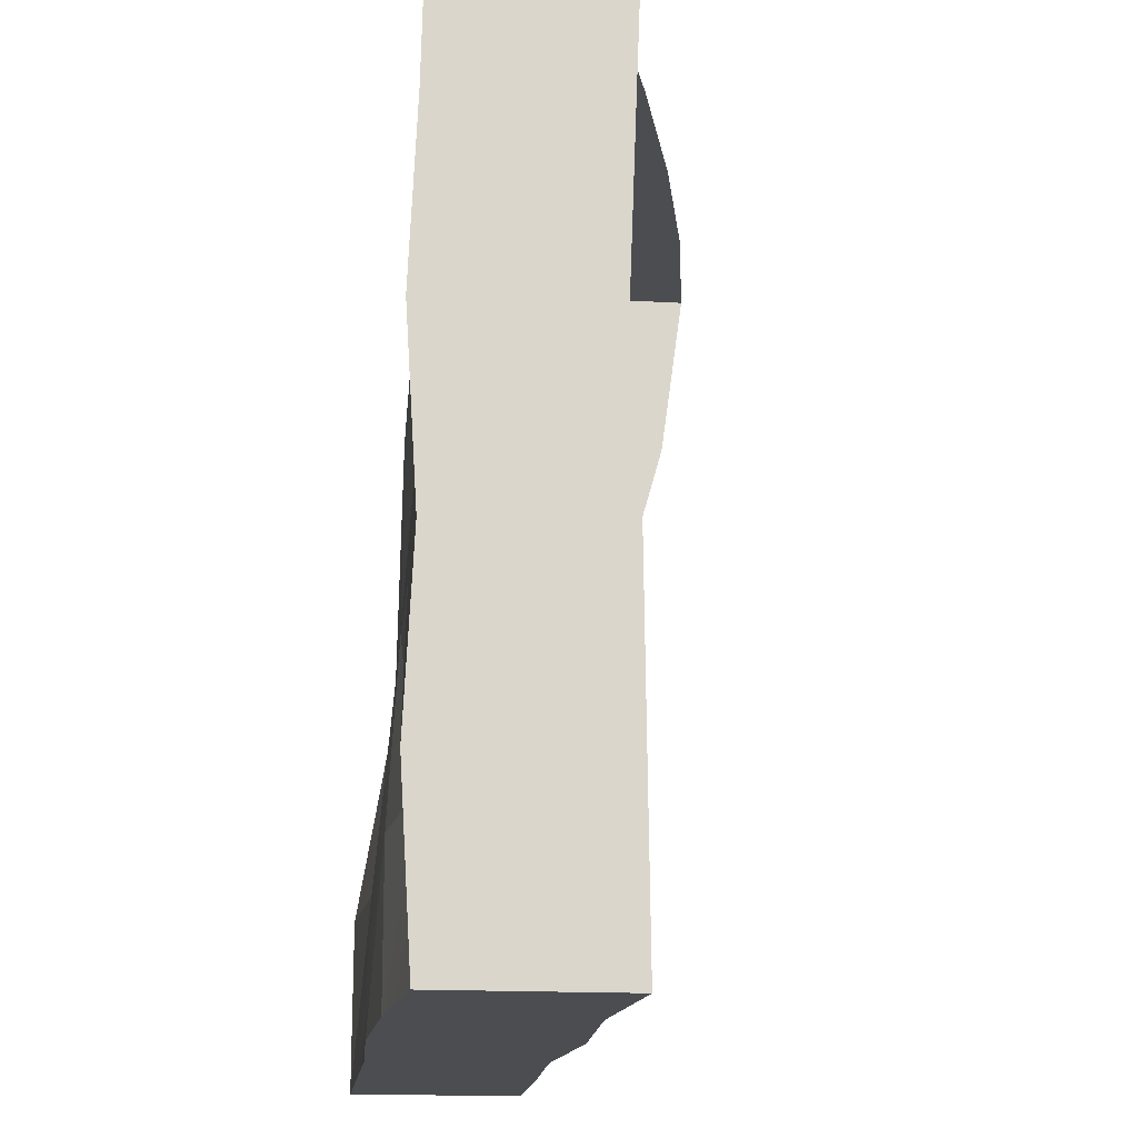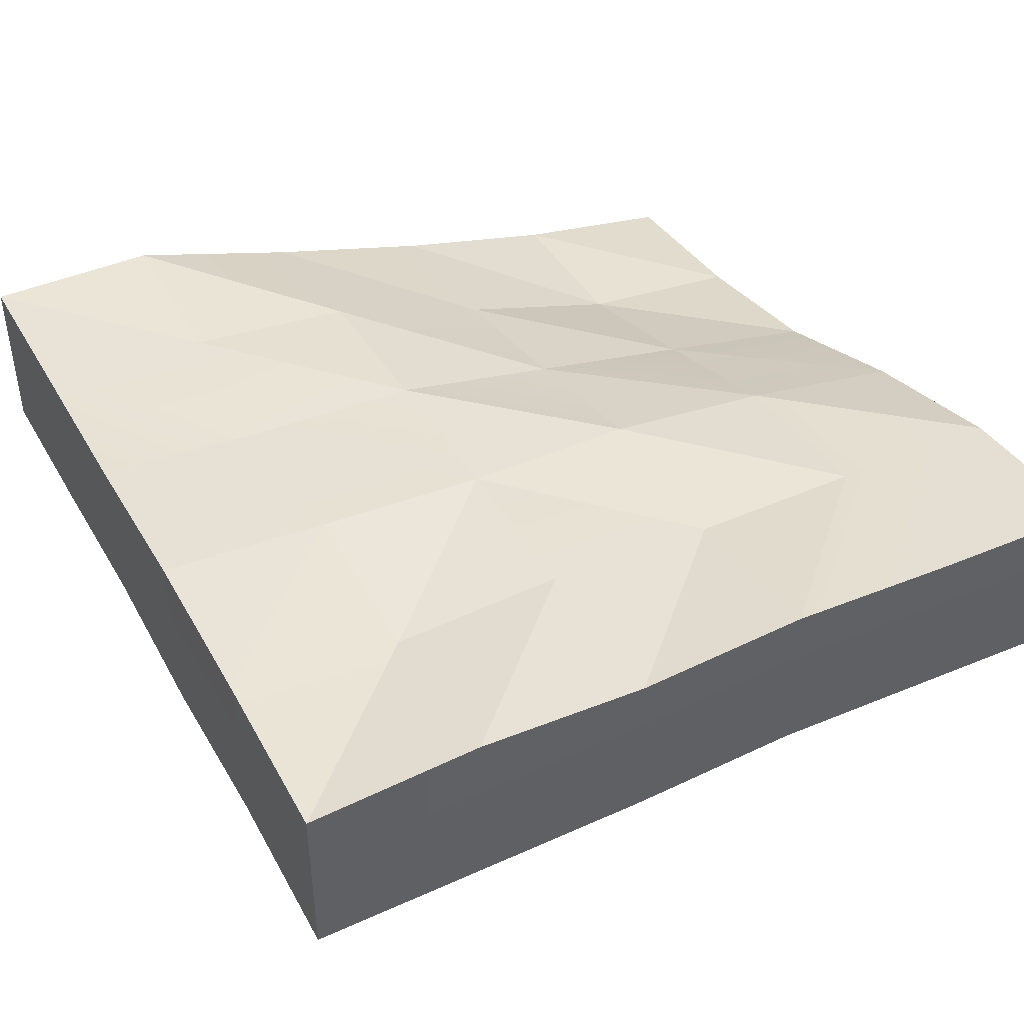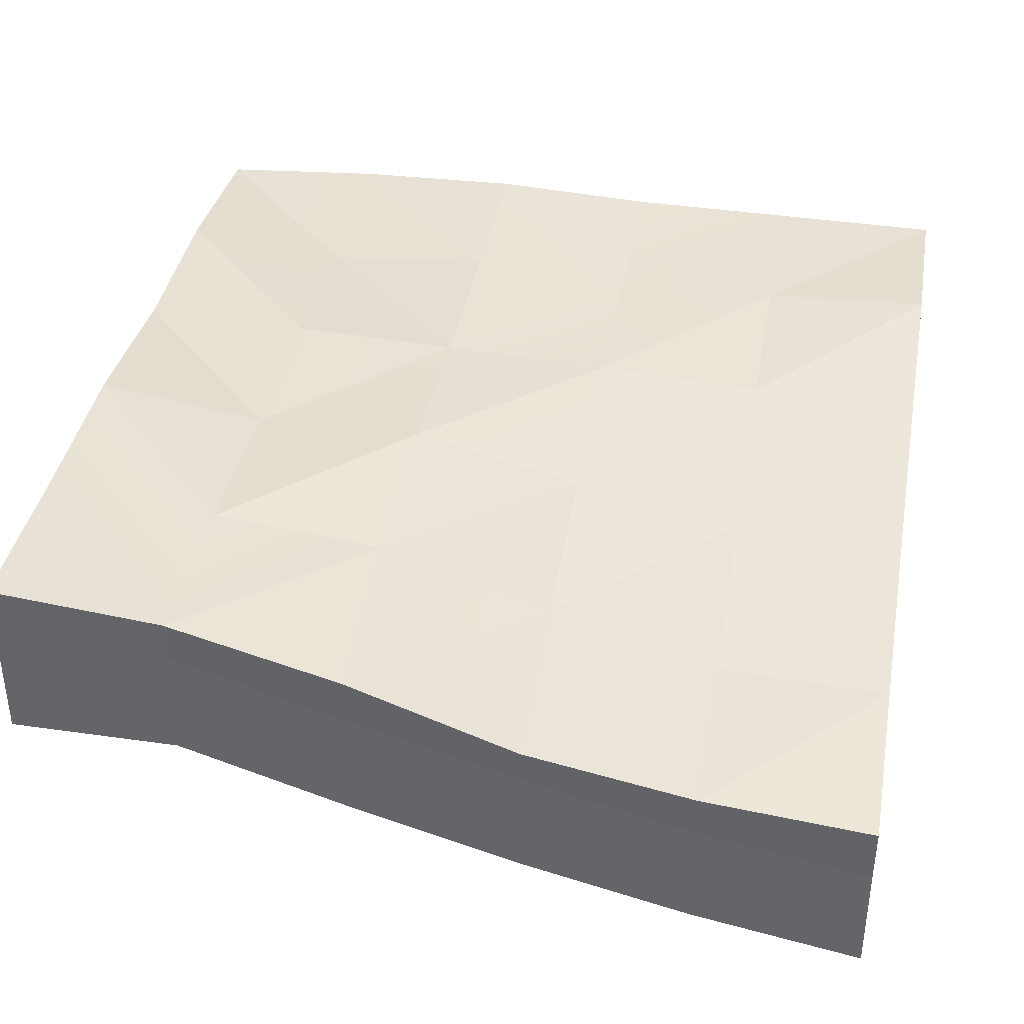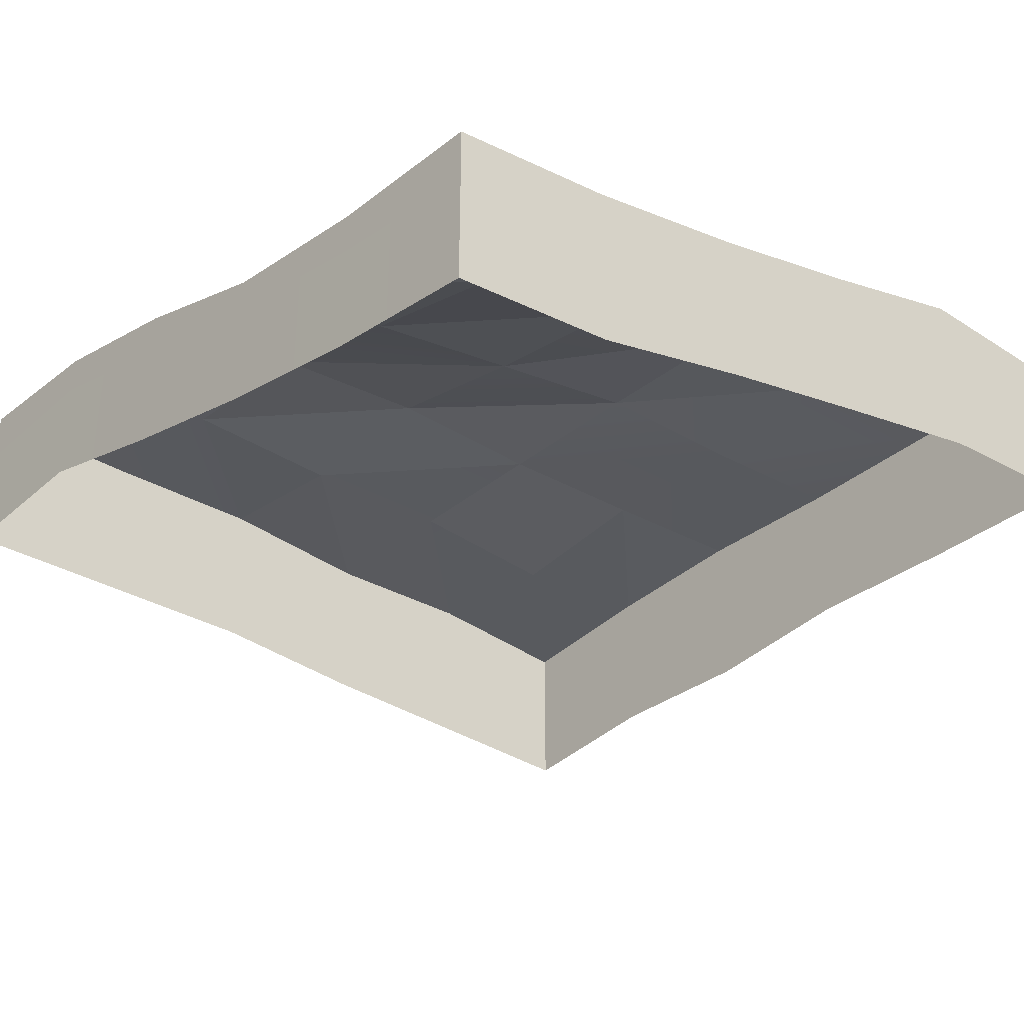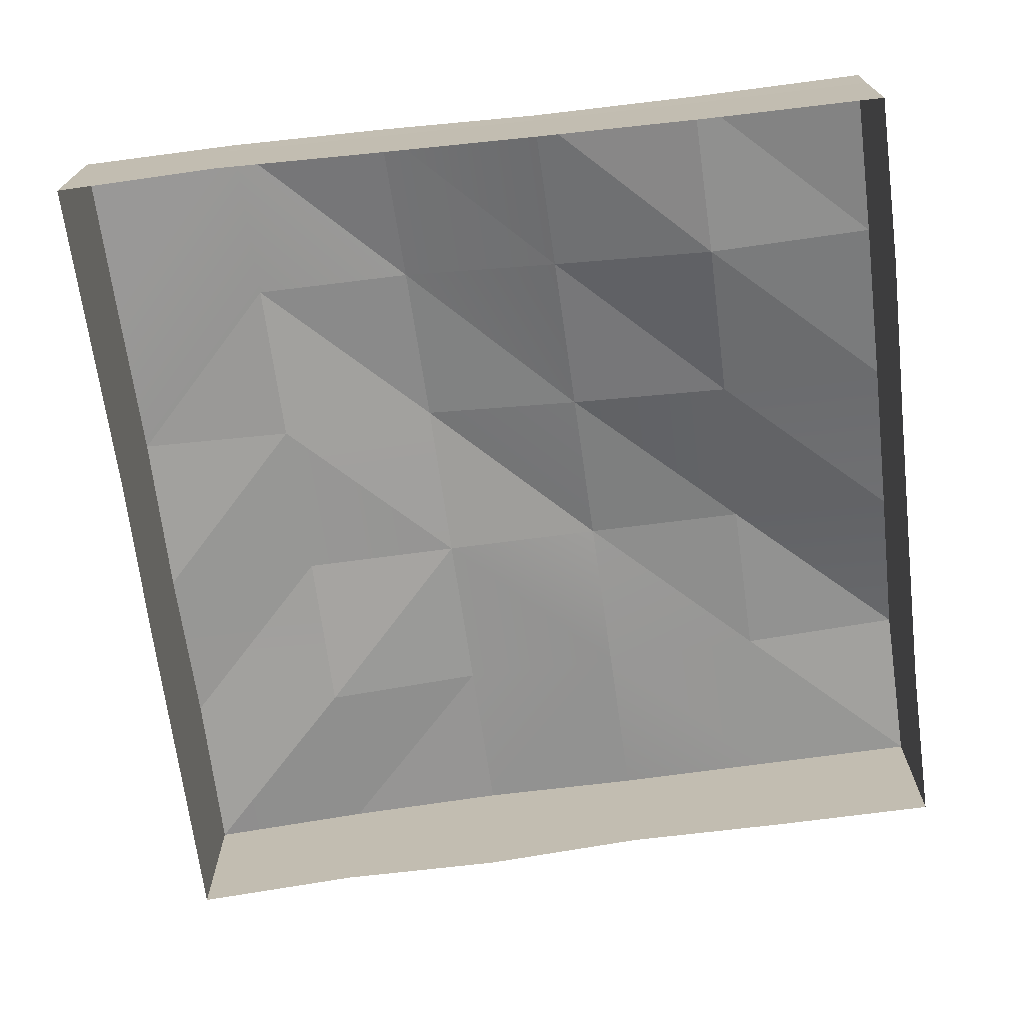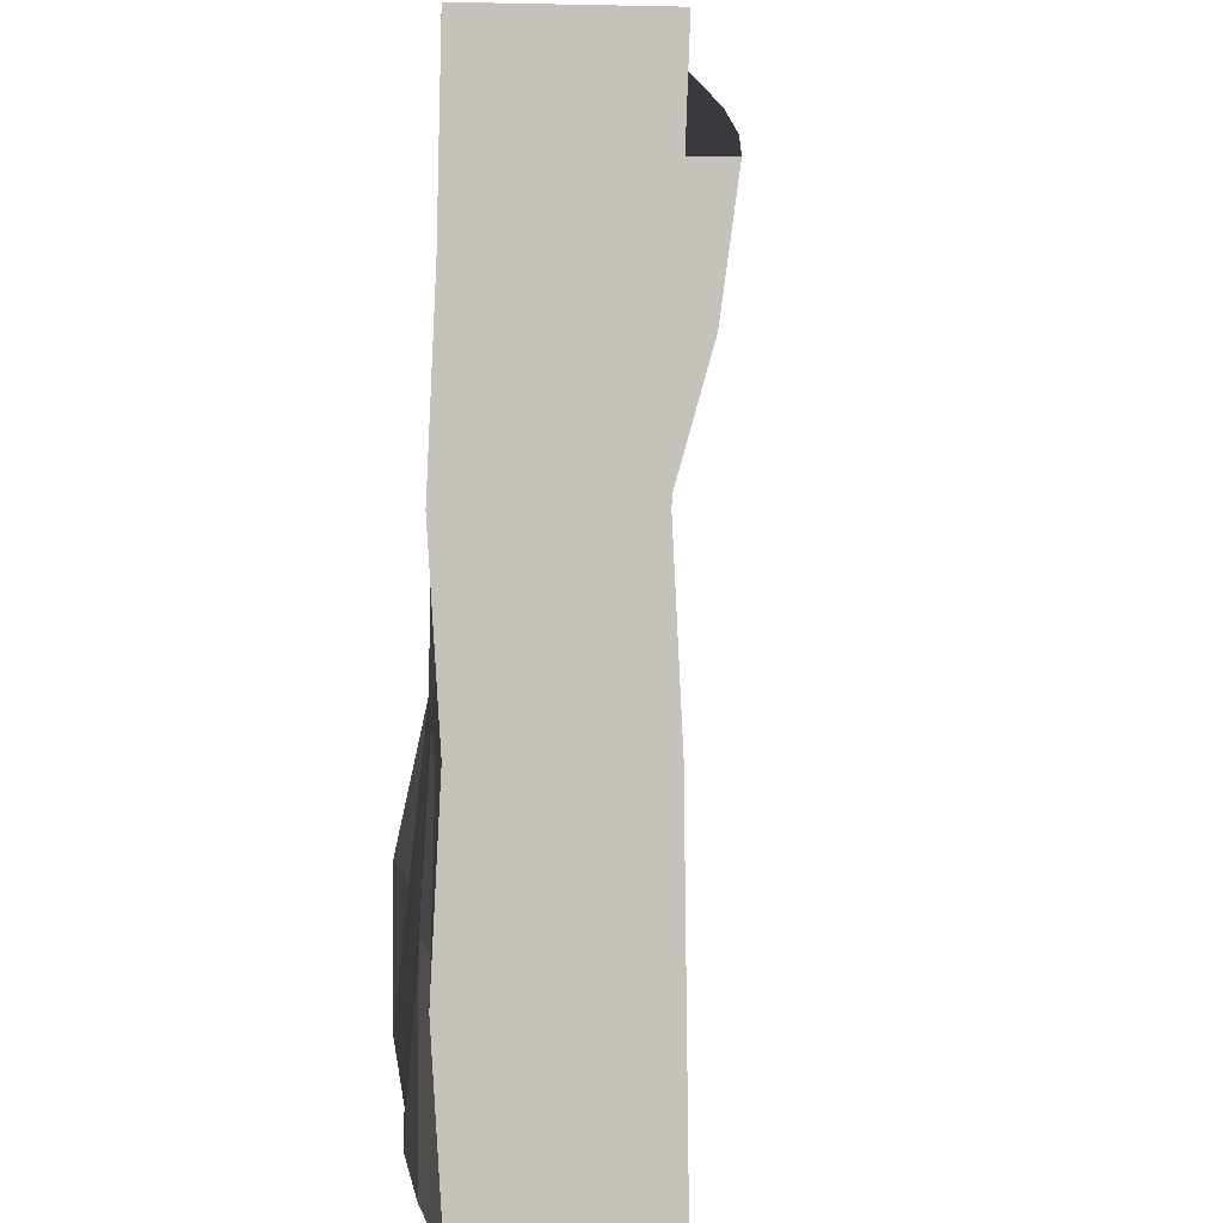
<metadata>
{"format":"obj","ext":"obj","renderer":"f3d","projection":"perspective","resolution":1024,"background":"white","views":[{"elev":-15.7,"azim":-97.2,"up":"+Z"},{"elev":42.9,"azim":-117.7,"up":"+Y"},{"elev":37.0,"azim":10.3,"up":"+Y"},{"elev":-34.8,"azim":49.3,"up":"+Y"},{"elev":-71.6,"azim":8.2,"up":"+Y"},{"elev":2.2,"azim":-96.6,"up":"+Z"}]}
</metadata>
<code>
g terrain-world-valley4
v -15 0.4041 3
v -9.002 -0.4818 2.978
v -9.002 -0.4696 8.978
v 2.998 -0.6024 -3.022
v -3.002 -0.3789 2.978
v -3.002 -0.359 -3.022
v 2.998 -0.3419 -9.022
v -3.002 -0.359 -3.022
v -3.002 -7.94e-07 -9.022
v -3 0.4501 -15
v 3 0.1494 -15
v -9.002 -0.4818 2.978
v -9.002 -0.1617 -3.022
v -15 0.03876 -3
v -15 0.3507 -9.002
v 9 0.0754 -15
v 2.998 -0.3419 -9.022
v 8.998 -0.2851 -9.022
v 15 -4.888e-06 -15
v 2.998 -0.6024 -3.022
v 15 -4.888e-06 -15
v 15.01 -0.02703 -9
v 8.998 -0.2851 -9.022
v 15.01 -0.02703 -9
v 8.998 -0.9252 -3.022
v 8.998 -0.2851 -9.022
v -9.002 0.3507 -15
v -3 0.4501 -15
v -3.002 -7.94e-07 -9.022
v 8.998 -2.985 2.978
v 8.998 -4.831 8.978
v 2.998 -3.067 8.978
v -3.002 -0.3789 2.978
v -3.002 -1.087 8.978
v -9.002 -0.4696 8.978
v -15 0.03876 -3
v -9.002 -0.4818 2.978
v -15 0.4041 3
v 8.998 -4.831 8.978
v 2.99 -4.335 15
v 2.998 -3.067 8.978
v -3.01 -2.172 15
v -3.002 -1.087 8.978
v 2.998 -3.067 8.978
v 2.99 -4.335 15
v 2.998 -1.828 2.978
v -3.002 -1.087 8.978
v -3.01 -2.172 15
v -9.01 -0.5613 15
v 8.998 -0.2851 -9.022
v 8.998 -0.9252 -3.022
v 2.998 -0.6024 -3.022
v -9.002 -0.4307 -9.022
v -3.002 -0.359 -3.022
v -9.002 -0.1617 -3.022
v 8.998 -2.985 2.978
v 2.998 -3.067 8.978
v 2.998 -1.828 2.978
v 2.998 -0.6024 -3.022
v -3.002 -0.3789 2.978
v -9.002 -0.4307 -9.022
v -3.002 -7.94e-07 -9.022
v -3.002 -0.359 -3.022
v 15.01 -5.008 9
v 15.01 -6 15
v 8.99 -5.446 15
v 15.01 -5.008 9
v 8.99 -5.446 15
v 8.998 -4.831 8.978
v 2.998 -1.828 2.978
v -3.002 -1.087 8.978
v -3.002 -0.3789 2.978
v 15.01 -3.594 3
v 15.01 -5.008 9
v 8.998 -4.831 8.978
v 8.998 -0.9252 -3.022
v 2.998 -1.828 2.978
v 2.998 -0.6024 -3.022
v 8.998 -4.831 8.978
v 8.99 -5.446 15
v 2.99 -4.335 15
v -15 5.125e-06 -15
v -9.002 -0.4307 -9.022
v -15 0.3507 -9.002
v -9.002 -0.1617 -3.022
v -15 0.1331 9
v -9.01 -0.5613 15
v -15 4.887e-06 15
v -9.002 -0.4696 8.978
v -15 0.4041 3
v -3.002 -1.087 8.978
v -3.002 -0.3789 2.978
v -9.002 -0.4696 8.978
v -9.002 -0.4818 2.978
v -3.002 -0.359 -3.022
v 15.01 -3.594 3
v 8.998 -4.831 8.978
v 8.998 -2.985 2.978
v 15.01 -1.902 -3
v -9.002 0.3507 -15
v -3.002 -7.94e-07 -9.022
v -9.002 -0.4307 -9.022
v -15 5.125e-06 -15
v 15.01 -0.02703 -9
v 15.01 -1.902 -3
v 8.998 -0.9252 -3.022
v 8.998 -2.985 2.978
v 2.998 -1.828 2.978
v 15.01 -6 15
v 15 -8 14.98
v 8.998 -6.948 14.98
v 8.99 -5.446 15
v -3 0.4501 -15
v -3.002 -1.901 -15
v 2.998 -1.536 -15
v 3 0.1494 -15
v 8.998 -1.807 -15
v 9 0.0754 -15
v 15 -1.94 -15
v 15 -4.888e-06 -15
v 2.99 -4.335 15
v 2.998 -5.534 14.99
v -3.002 -3.843 14.99
v -3.01 -2.172 15
v -3.01 -2.172 15
v -9.002 -1.967 14.99
v -9.01 -0.5613 15
v -9.002 0.3507 -15
v -3.002 -1.901 -15
v -3 0.4501 -15
v -9.002 -1.59 -15
v -15 5.125e-06 -15
v -15 -1.94 -15
v -9.01 -0.5613 15
v -9.002 -1.967 14.99
v -15 -1.94 15
v -15 4.887e-06 15
v 8.99 -5.446 15
v 8.998 -6.948 14.98
v 2.998 -5.534 14.99
v 2.99 -4.335 15
v 15.01 -5.008 9
v 15 -8 14.98
v 15.01 -6 15
v 15 -7.184 8.998
v 15.01 -3.594 3
v 15 -5.483 2.998
v 15.01 -1.902 -3
v 15 -3.971 -3.002
v 15.01 -0.02703 -9
v 15 -2.513 -9.002
v 15 -4.888e-06 -15
v 15 -1.94 -15
v -15 0.3507 -9.002
v -15 -1.94 -15
v -15 5.125e-06 -15
v -15 -1.865 -9.002
v -15 0.03876 -3
v -15 -1.791 -3.002
v -15 0.4041 3
v -15 -1.49 2.998
v -15 0.1331 9
v -15 -1.713 8.998
v -15 4.887e-06 15
v -15 -1.94 15
v 15 -1.94 -15
v 15 -5.94 -15
v 15 -6.513 -9.002
v 15 -2.513 -9.002
v 15 -7.971 -3.002
v 15 -3.971 -3.002
v 15 -9.483 2.998
v 15 -5.483 2.998
v 15 -11.18 8.998
v 15 -7.184 8.998
v 15 -12 14.98
v 15 -8 14.98
v -15 -1.94 15
v -15 -5.94 15
v -15 -5.713 8.998
v -15 -1.713 8.998
v -15 -5.49 2.998
v -15 -1.49 2.998
v -15 -5.791 -3.002
v -15 -1.791 -3.002
v -15 -5.865 -9.002
v -15 -1.865 -9.002
v -15 -5.94 -15
v -15 -1.94 -15
v 8.998 -1.807 -15
v 15 -5.94 -15
v 15 -1.94 -15
v 8.998 -5.807 -15
v 2.998 -1.536 -15
v 2.998 -5.536 -15
v -3.002 -1.901 -15
v -3.002 -5.901 -15
v -9.002 -1.59 -15
v -9.002 -5.59 -15
v -15 -1.94 -15
v -15 -5.94 -15
v -9.002 -1.967 14.99
v -15 -5.94 15
v -15 -1.94 15
v -9.002 -5.967 14.99
v -3.002 -3.843 14.99
v -3.002 -7.843 14.99
v 2.998 -5.534 14.99
v 2.998 -9.534 14.99
v 8.998 -6.948 14.98
v 8.998 -10.95 14.98
v 15 -8 14.98
v 15 -12 14.98
g terrain-world-valley4_0
f 3 2 1
f 6 5 4
f 8 4 7
f 9 8 7
f 9 7 10
f 7 11 10
f 13 12 8
f 12 13 14
f 14 13 15
f 11 17 16
f 17 18 16
f 16 18 19
f 17 20 18
f 23 22 21
f 26 25 24
f 29 28 27
f 32 31 30
f 35 34 33
f 38 37 36
f 41 40 39
f 43 42 41
f 42 45 44
f 43 44 46
f 49 48 47
f 52 51 50
f 55 54 53
f 58 57 56
f 60 58 59
f 63 62 61
f 66 65 64
f 69 68 67
f 72 71 70
f 75 74 73
f 78 77 76
f 81 80 79
f 84 83 82
f 85 83 84
f 88 87 86
f 87 89 86
f 86 89 90
f 89 87 91
f 94 93 92
f 94 92 95
f 98 97 96
f 98 96 99
f 102 101 100
f 102 100 103
f 106 105 104
f 106 107 105
f 108 107 106
f 111 110 109
f 112 111 109
f 115 114 113
f 116 115 113
f 117 115 116
f 118 117 116
f 119 117 118
f 120 119 118
f 123 122 121
f 124 123 121
f 126 123 125
f 127 126 125
f 130 129 128
f 129 131 128
f 128 131 132
f 131 133 132
f 136 135 134
f 137 136 134
f 140 139 138
f 141 140 138
f 144 143 142
f 143 145 142
f 142 145 146
f 145 147 146
f 146 147 148
f 147 149 148
f 148 149 150
f 149 151 150
f 150 151 152
f 151 153 152
f 156 155 154
f 155 157 154
f 154 157 158
f 157 159 158
f 158 159 160
f 159 161 160
f 160 161 162
f 161 163 162
f 162 163 164
f 163 165 164
f 168 167 166
f 169 168 166
f 170 168 169
f 171 170 169
f 172 170 171
f 173 172 171
f 174 172 173
f 175 174 173
f 176 174 175
f 177 176 175
f 180 179 178
f 181 180 178
f 182 180 181
f 183 182 181
f 184 182 183
f 185 184 183
f 186 184 185
f 187 186 185
f 188 186 187
f 189 188 187
f 192 191 190
f 191 193 190
f 190 193 194
f 193 195 194
f 194 195 196
f 195 197 196
f 196 197 198
f 197 199 198
f 198 199 200
f 199 201 200
f 204 203 202
f 203 205 202
f 202 205 206
f 205 207 206
f 206 207 208
f 207 209 208
f 208 209 210
f 209 211 210
f 210 211 212
f 211 213 212

</code>
